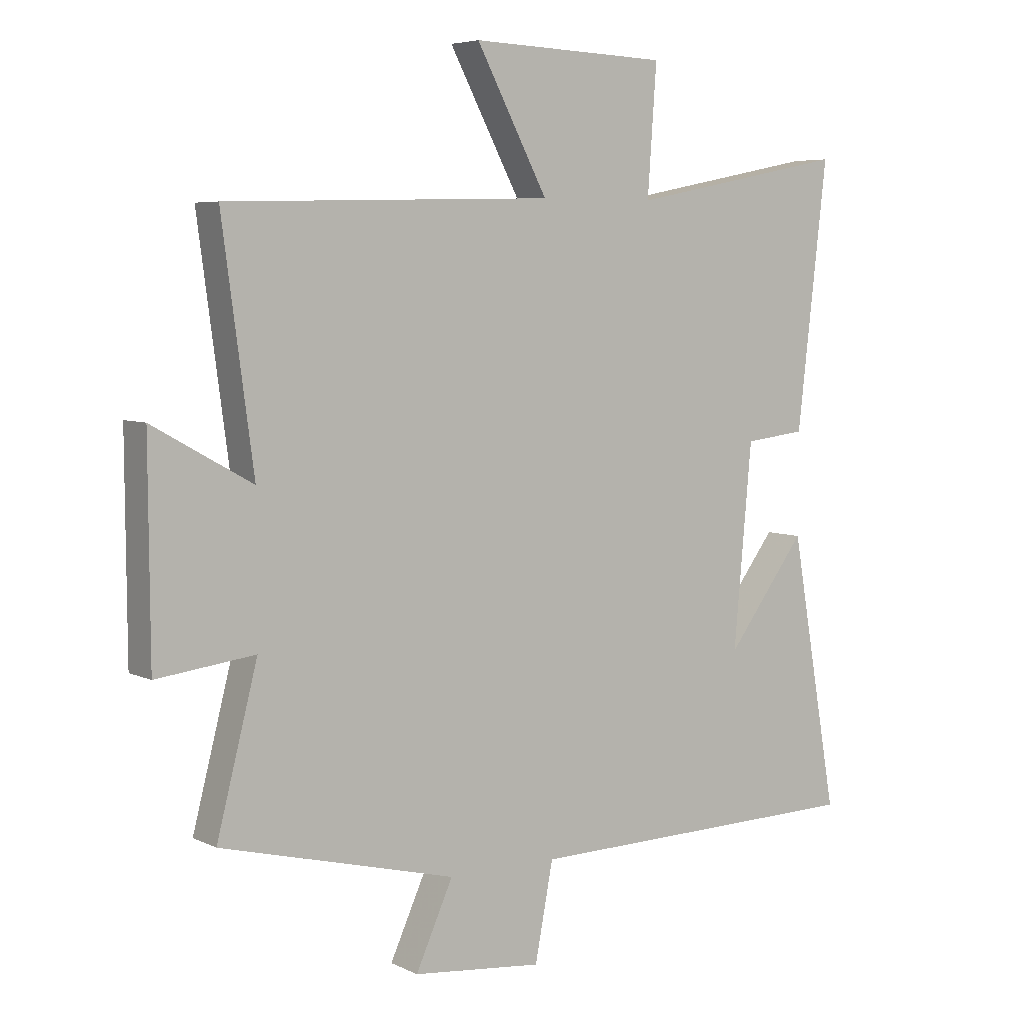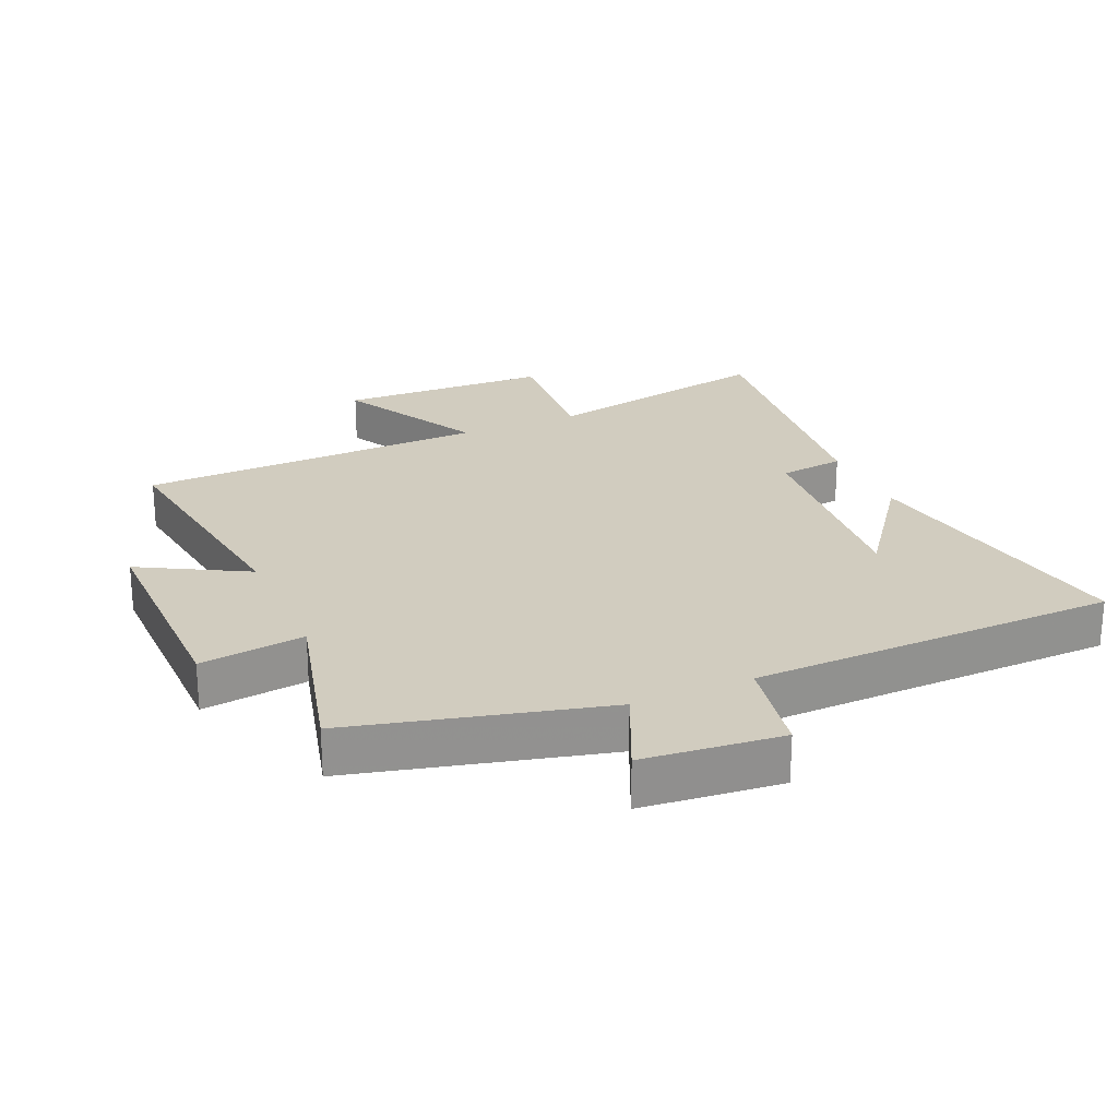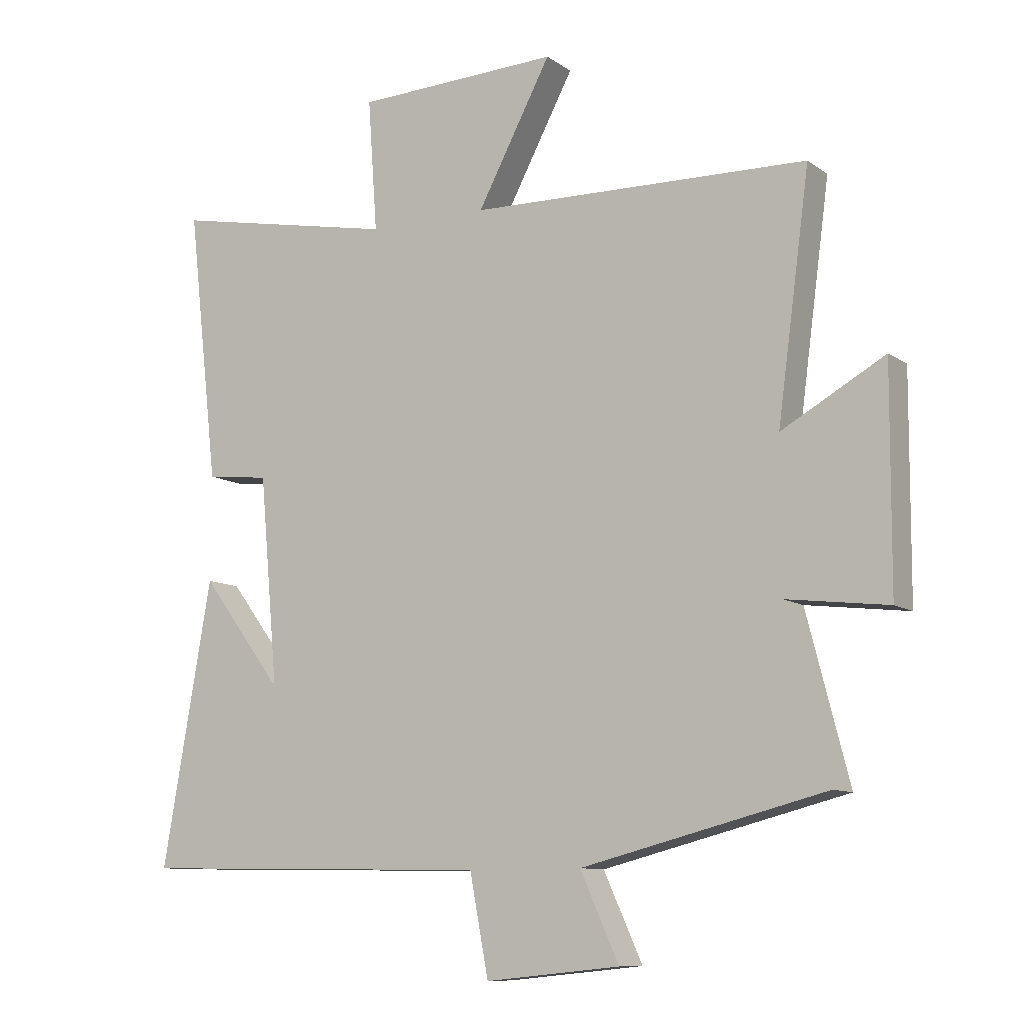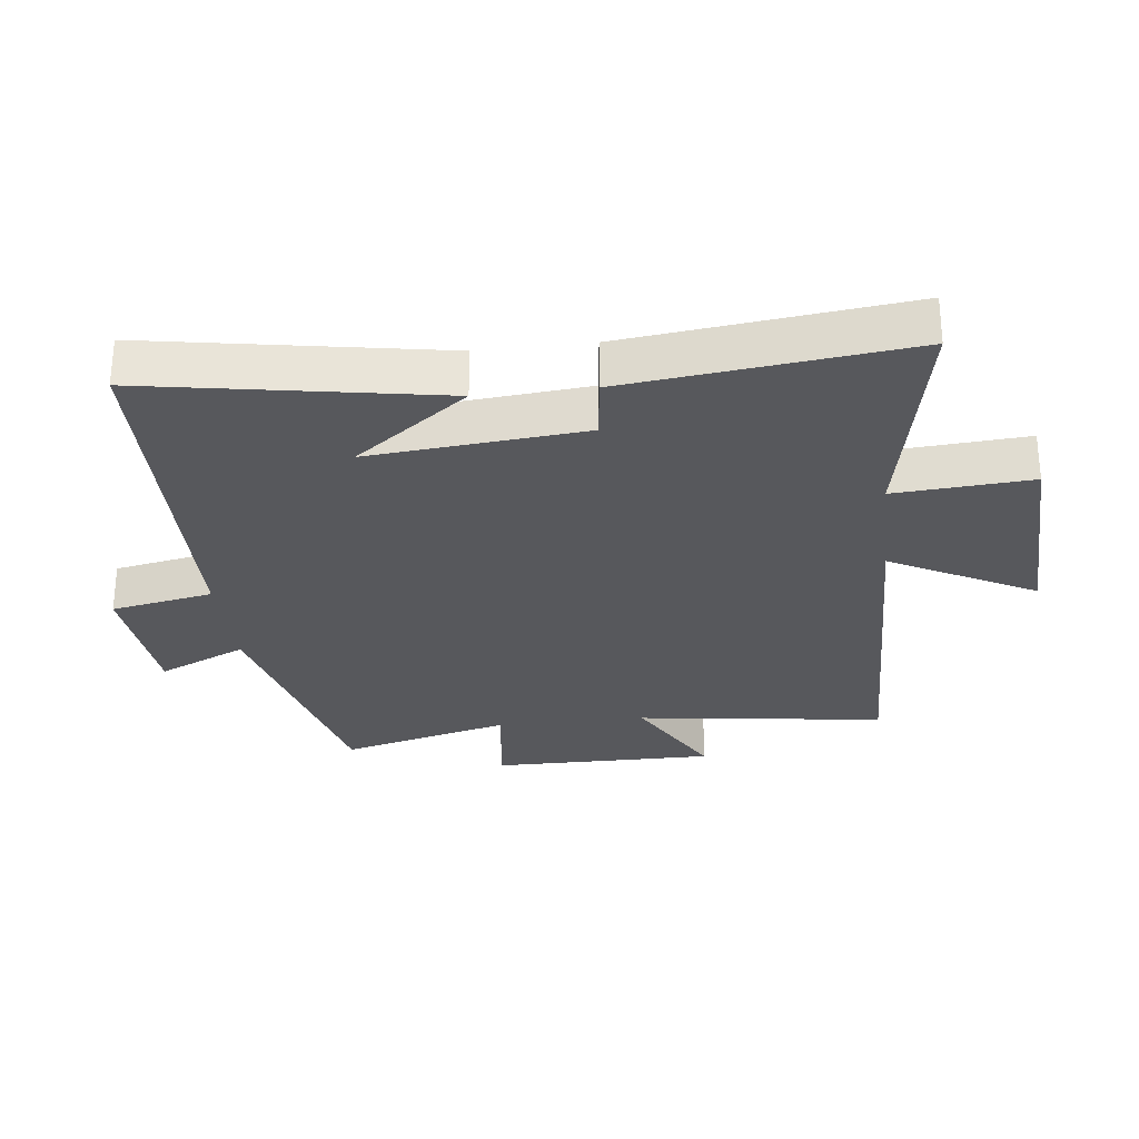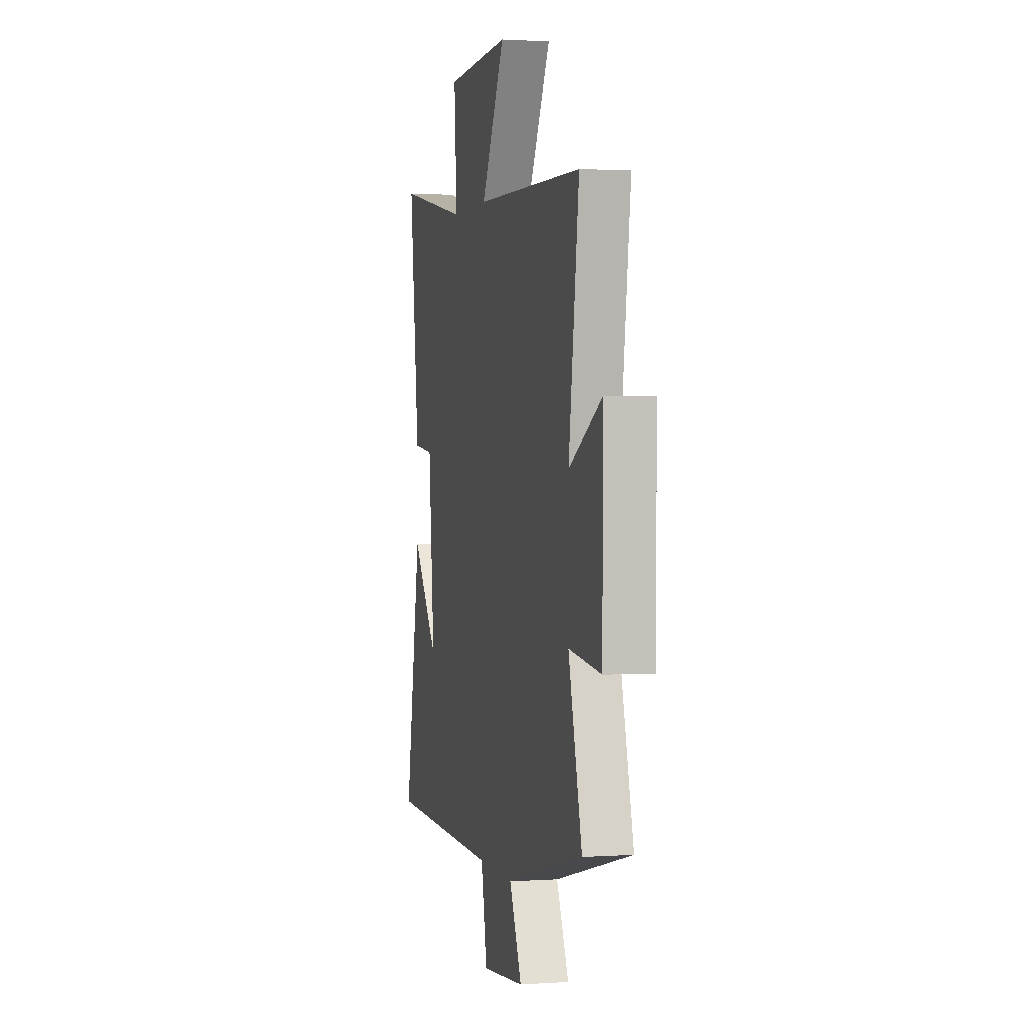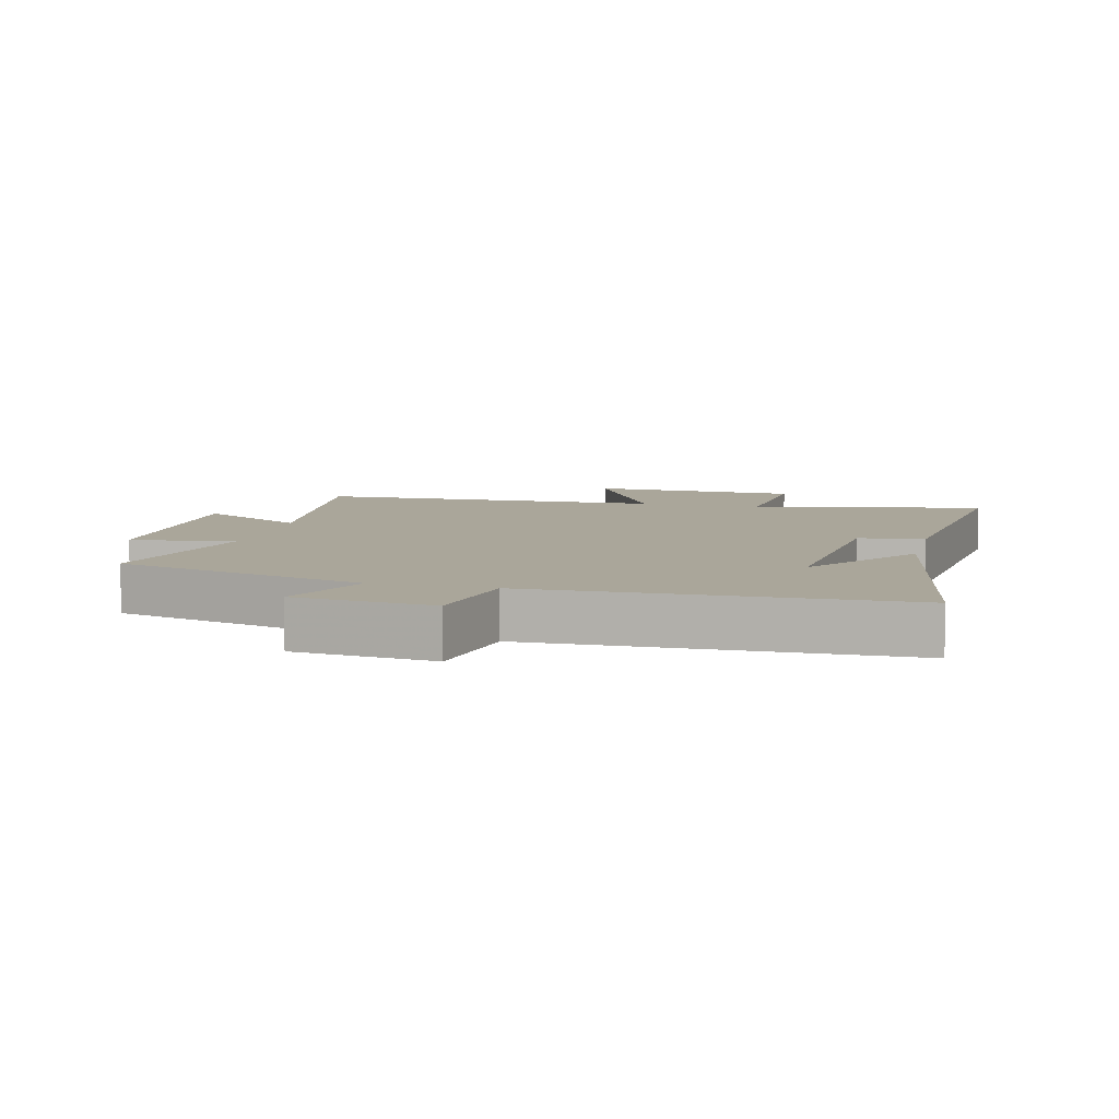
<metadata>
{"format":"obj","ext":"obj","renderer":"f3d","projection":"perspective","resolution":1024,"background":"white","views":[{"elev":5.7,"azim":144.8,"up":"+Z"},{"elev":24.2,"azim":156.2,"up":"+Y"},{"elev":-10.1,"azim":31.0,"up":"+Z"},{"elev":-28.7,"azim":-83.3,"up":"+Y"},{"elev":1.3,"azim":76.3,"up":"+Z"},{"elev":7.8,"azim":-166.3,"up":"+Y"}]}
</metadata>
<code>
v -0.55 0.07 0.572
v -0.186 0.07 0.5
v -0.201 0.07 0.712
v 0.127 0.07 0.724
v 0.008 0.07 0.5
v 0.552 0.07 0.486
v 0.5 0.07 0.099
v 0.665 0.07 0.191
v 0.663 0.07 -0.157
v 0.5 0.07 -0.137
v 0.568 0.07 -0.401
v 0.177 0.07 -0.5
v 0.239 0.07 -0.637
v 0.023 0.07 -0.659
v -0.007 0.07 -0.5
v -0.579 0.07 -0.489
v -0.5 0.07 -0.035
v -0.368 0.07 -0.211
v -0.398 0.07 0.123
v -0.5 0.07 0.135
v -0.55 0 0.572
v -0.186 0 0.5
v -0.201 0 0.712
v 0.127 0 0.724
v 0.008 0 0.5
v 0.552 0 0.486
v 0.5 0 0.099
v 0.665 0 0.191
v 0.663 0 -0.157
v 0.5 0 -0.137
v 0.568 0 -0.401
v 0.177 0 -0.5
v 0.239 0 -0.637
v 0.023 0 -0.659
v -0.007 0 -0.5
v -0.579 0 -0.489
v -0.5 0 -0.035
v -0.368 0 -0.211
v -0.398 0 0.123
v -0.5 0 0.135
f 19 20 1 2
f 18 19 2
f 16 17 18
f 15 16 18
f 15 18 2
f 12 13 14 15
f 15 2 3
f 12 15 3
f 11 12 3
f 10 11 3
f 7 8 9 10
f 5 6 7
f 5 7 10
f 3 4 5
f 3 5 10
f 22 21 40 39
f 22 39 38
f 38 37 36
f 38 36 35
f 22 38 35
f 35 34 33 32
f 23 22 35
f 23 35 32
f 23 32 31
f 23 31 30
f 30 29 28 27
f 27 26 25
f 30 27 25
f 25 24 23
f 30 25 23
f 1 21 22 2
f 2 22 23 3
f 3 23 24 4
f 4 24 25 5
f 5 25 26 6
f 6 26 27 7
f 7 27 28 8
f 8 28 29 9
f 9 29 30 10
f 10 30 31 11
f 11 31 32 12
f 12 32 33 13
f 13 33 34 14
f 14 34 35 15
f 15 35 36 16
f 16 36 37 17
f 17 37 38 18
f 18 38 39 19
f 19 39 40 20
f 20 40 21 1

</code>
